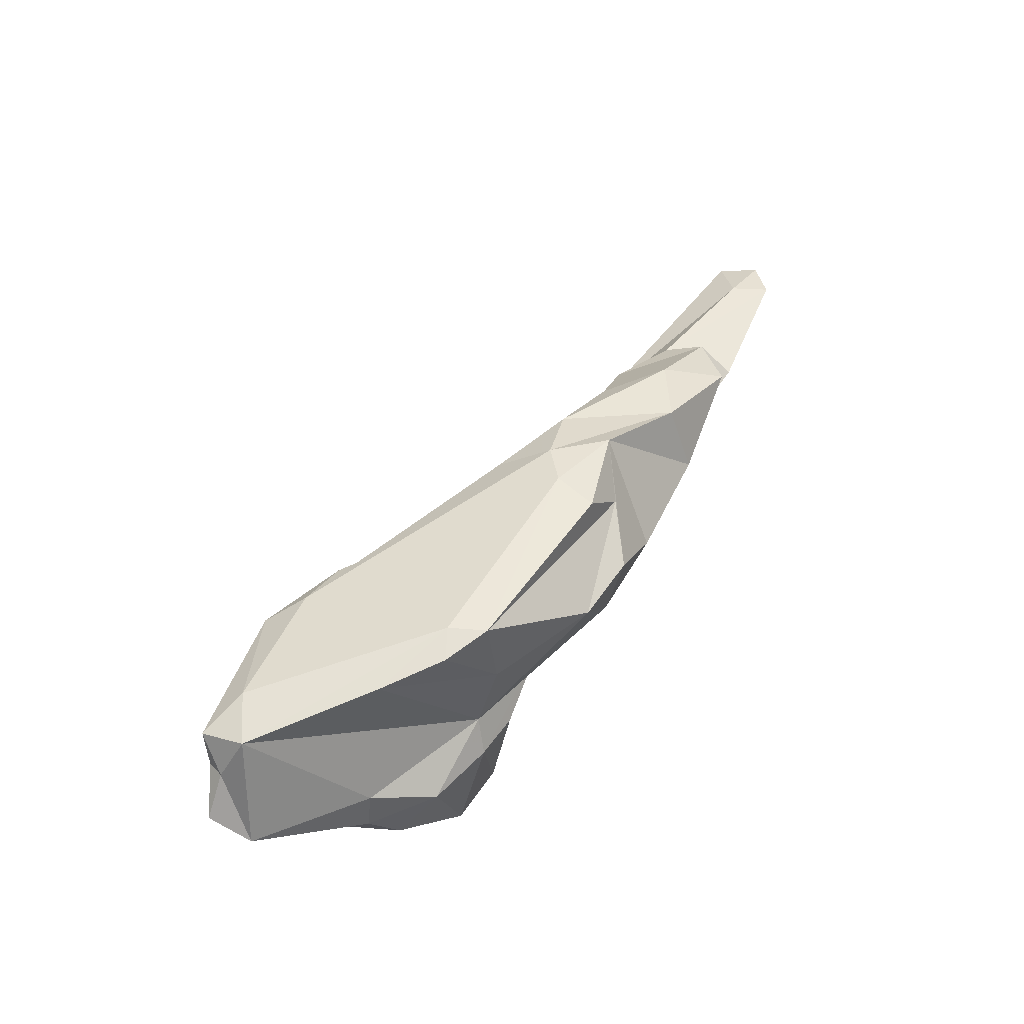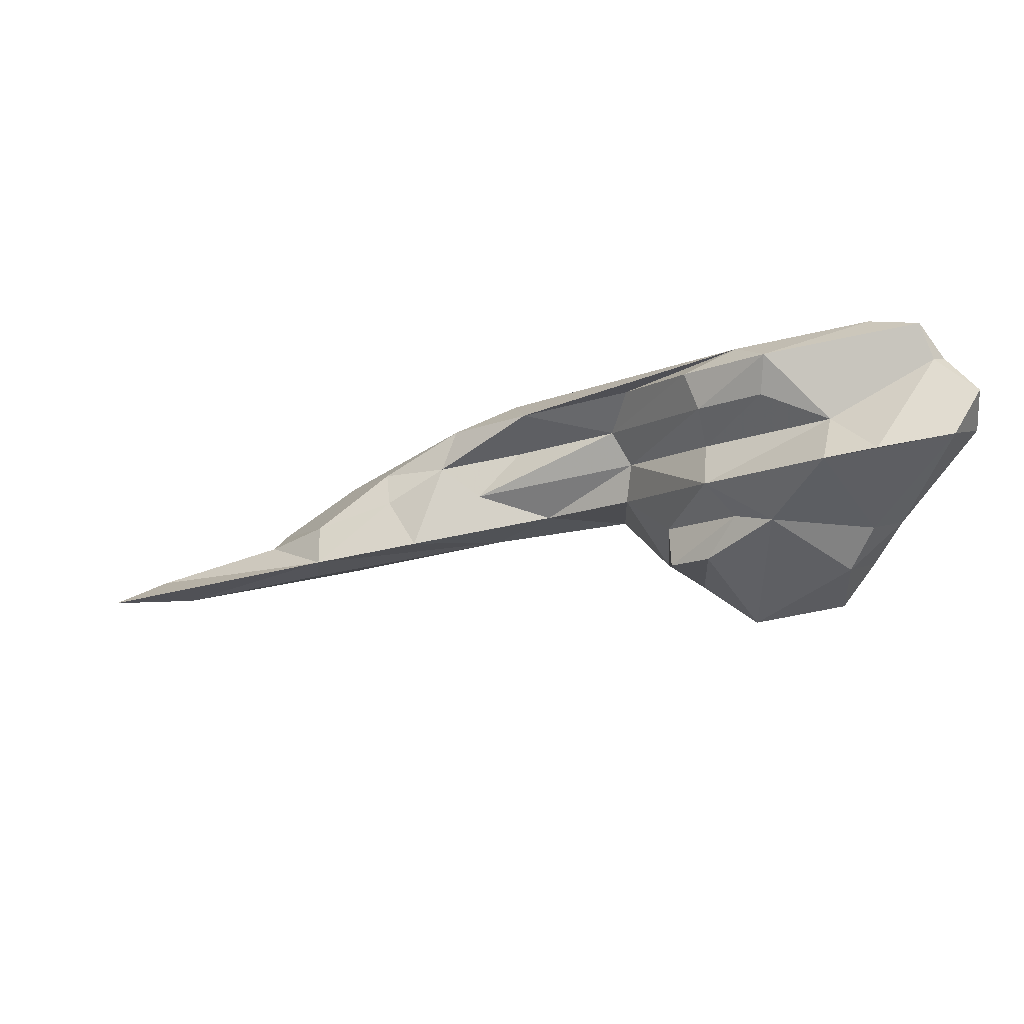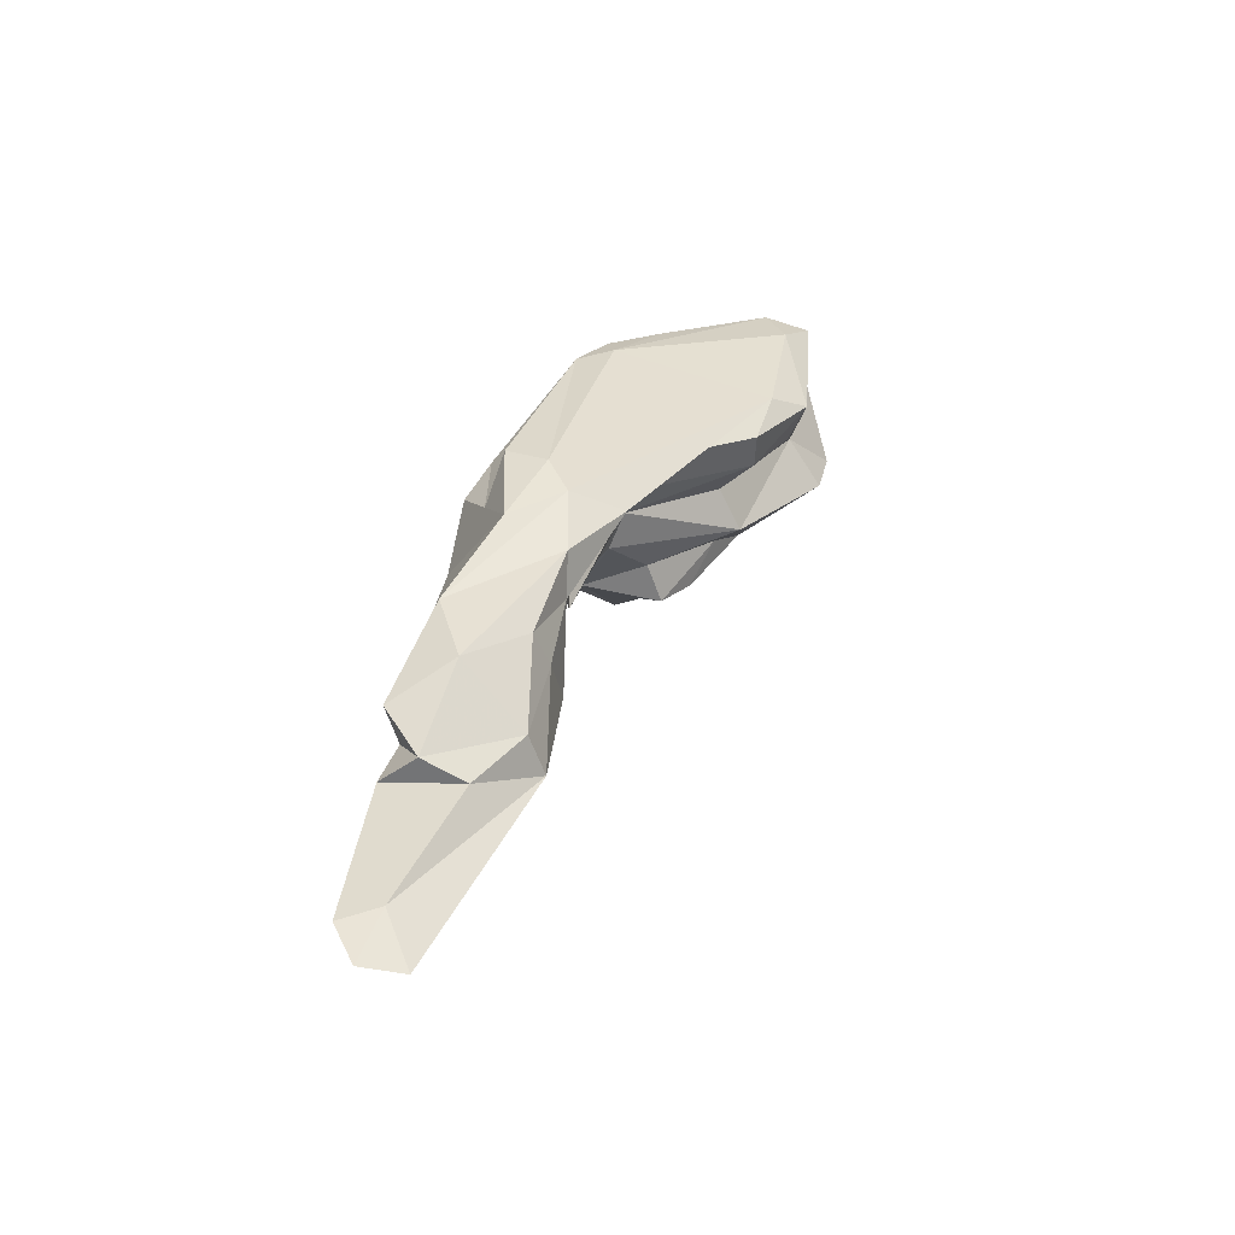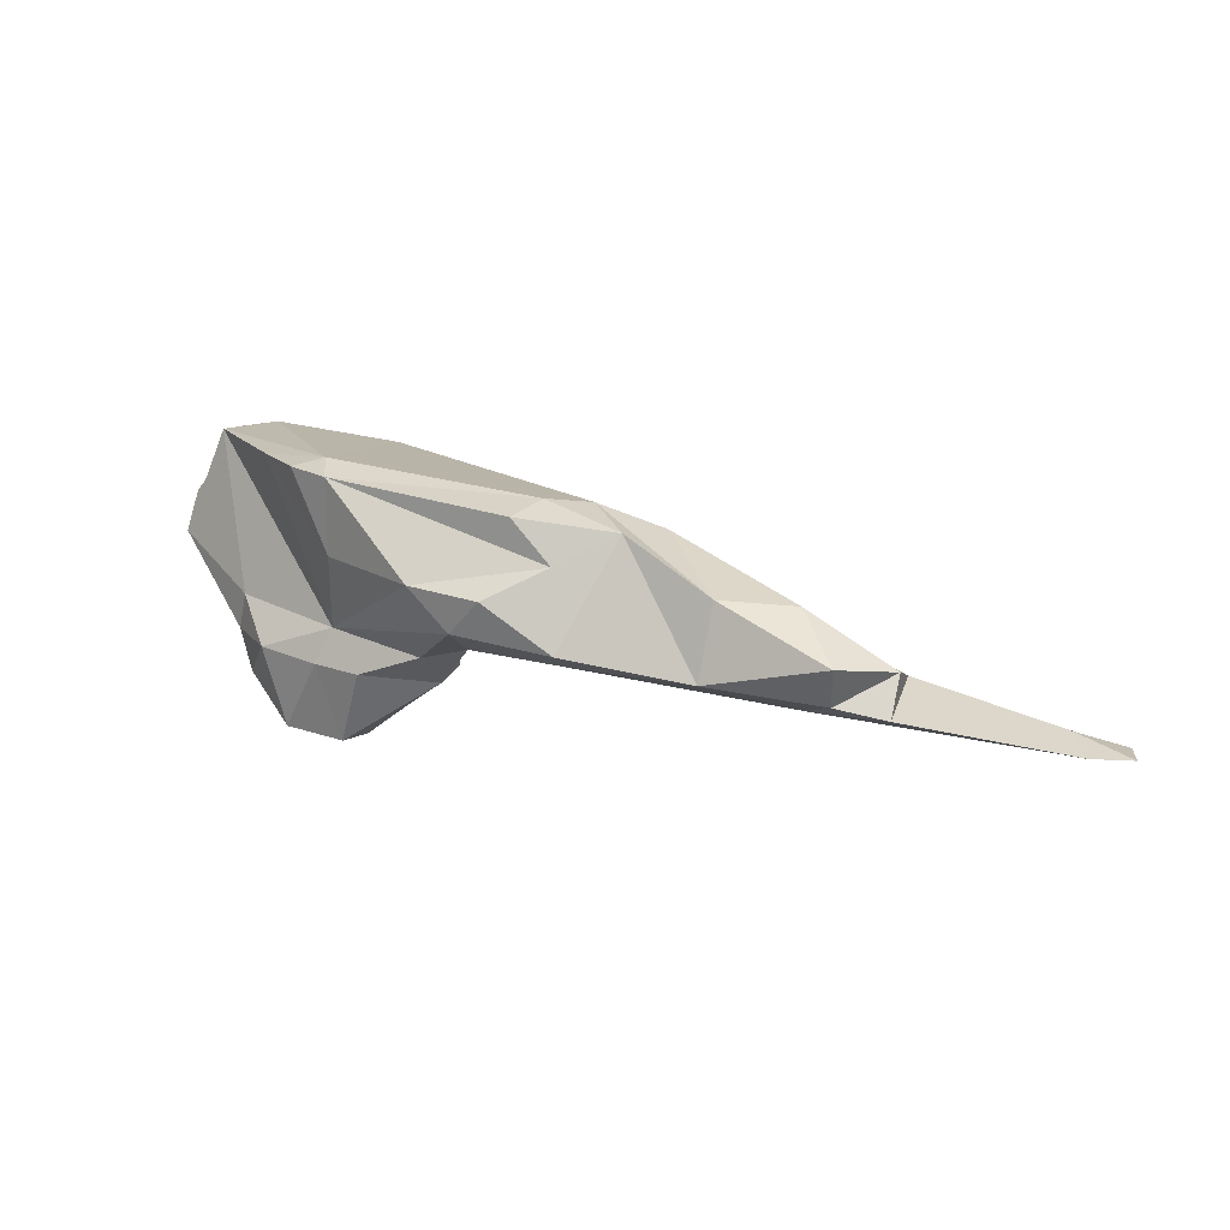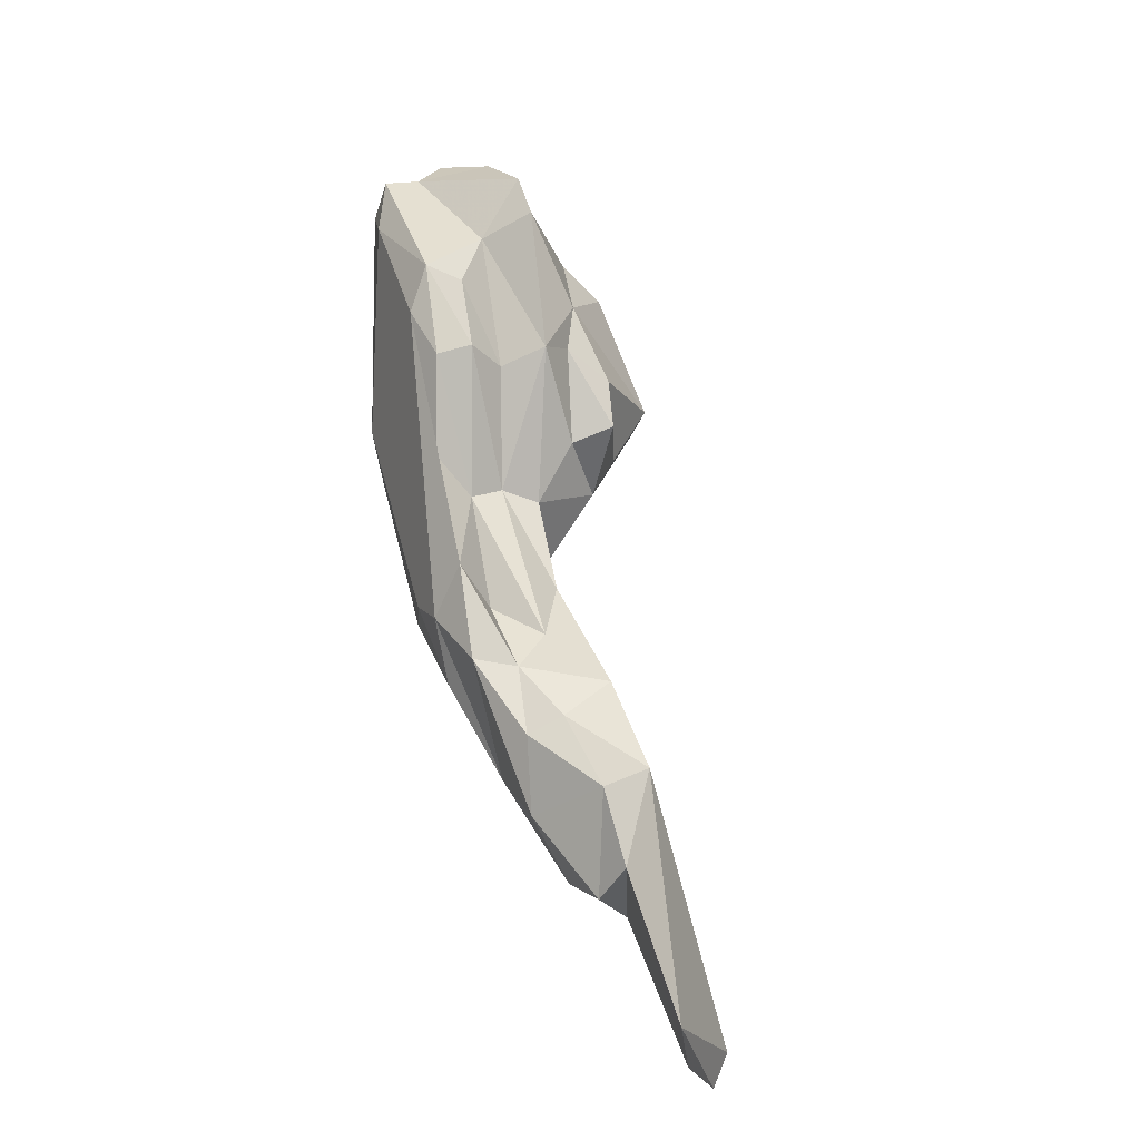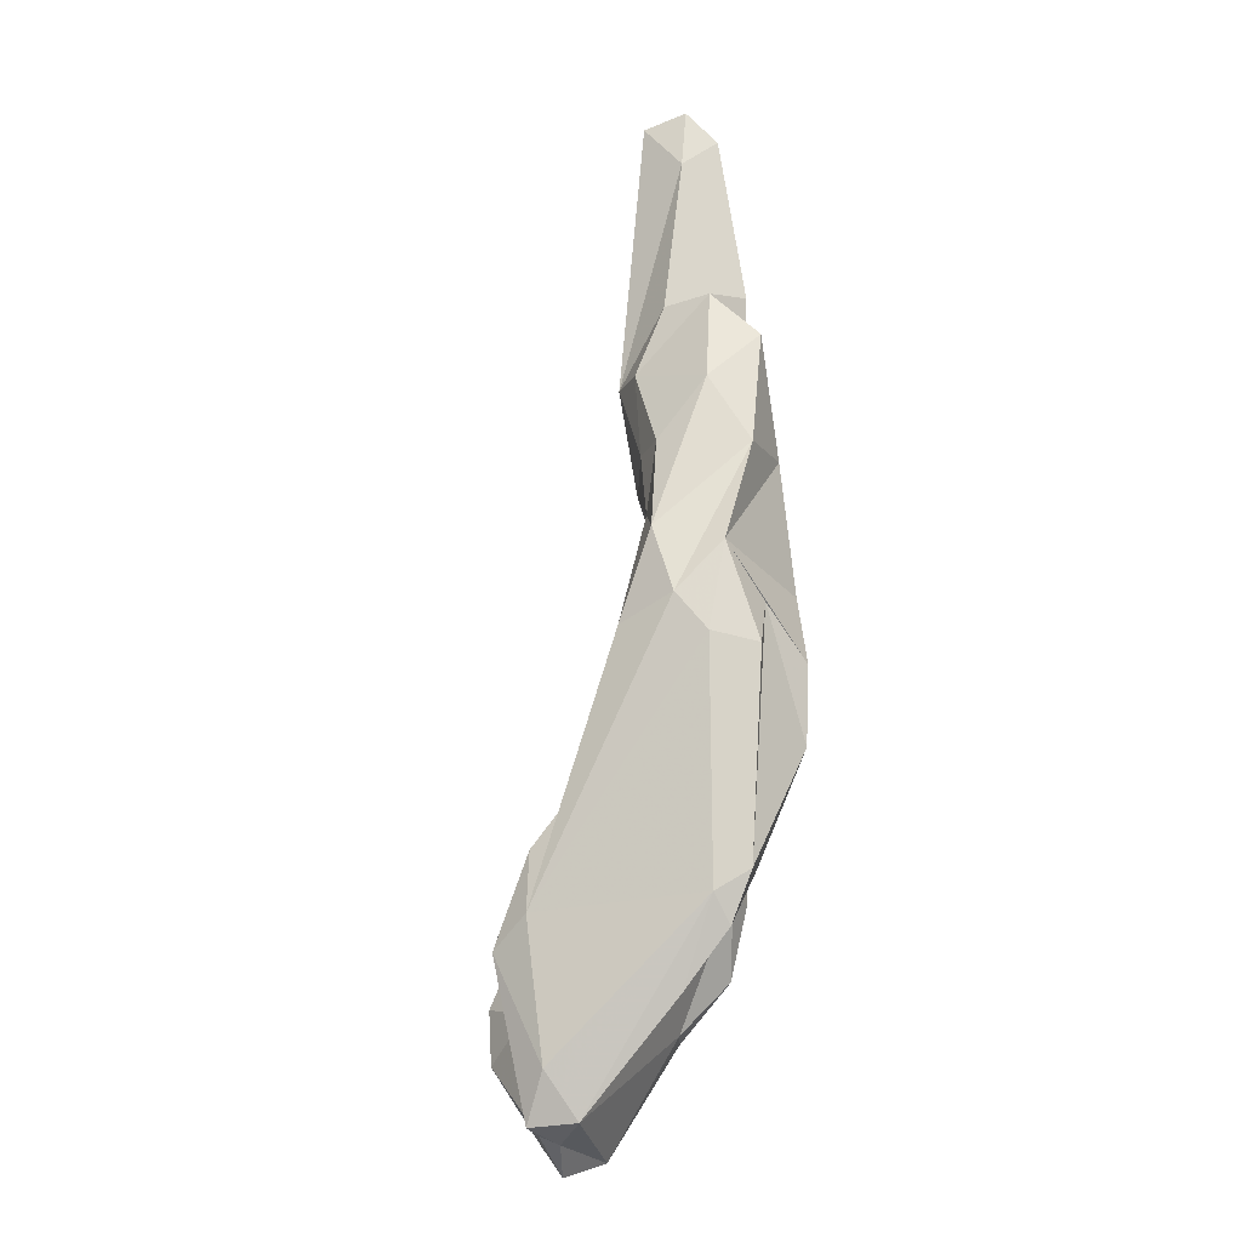
<metadata>
{"format":"obj","ext":"obj","renderer":"f3d","projection":"perspective","resolution":1024,"background":"white","views":[{"elev":50.5,"azim":-79.9,"up":"+Z"},{"elev":74.9,"azim":175.4,"up":"+Y"},{"elev":33.0,"azim":86.0,"up":"+Z"},{"elev":24.2,"azim":5.0,"up":"+Z"},{"elev":34.5,"azim":75.8,"up":"+Y"},{"elev":78.9,"azim":-110.0,"up":"+Z"}]}
</metadata>
<code>
v 205.3 204.3 130.9
v 207.9 207.1 136.7
v 205.5 207.9 133.5
v 211.8 195.8 125.4
v 209.1 205.1 140.4
v 212.5 195.6 128.8
v 211.4 198.7 124.8
v 208.3 208.8 129.5
v 213.7 206.3 140.9
v 209.2 208.4 136.3
v 213.3 193.4 122.5
v 215.1 190.2 126.4
v 210.1 209 139.4
v 221.9 187.6 129.6
v 221.5 190 143.7
v 215.3 210.5 128.3
v 215.3 194.7 142.1
v 214.4 200.8 124
v 216.2 191.9 119.1
v 220.3 186.8 126.5
v 217.3 188.5 119.8
v 219.6 209.2 128.2
v 218.1 206.4 132.3
v 218.7 189.6 142.9
v 225 203.6 140.2
v 222.5 186.4 119.7
v 216.3 197.8 121.1
v 223.3 201.3 125.3
v 222.2 185.9 136.7
v 224.3 185.1 126.5
v 222.2 186.6 143.2
v 229.8 178.9 137.4
v 223.2 207.1 138.4
v 223.6 205.4 135.3
v 240.2 183.4 143.3
v 223.9 189.9 118.6
v 233.3 177.6 133.9
v 228.5 196.4 123.4
v 226 198.8 126.5
v 228 198.9 133
v 228.1 187.9 122.7
v 229.8 183.8 128.9
v 228.6 201.8 135.6
v 231.1 186.4 125.4
v 234.1 194.5 140
v 229.5 201.8 138.9
v 231.3 192.2 127.4
v 228.6 200.7 129.1
v 231.5 193.5 123.7
v 241.3 178.1 139.7
v 244.1 184.8 142.5
v 235.9 176.4 137.3
v 234.3 180.8 131.2
v 233.9 190 134.4
v 234.6 188.6 131.2
v 235.5 190.8 137.4
v 241.8 174.9 133.6
v 237.9 179.9 143
v 244.1 185 137.7
v 241.6 177.1 131.9
v 243.5 189.6 140.1
v 248.2 184.5 134
v 246.7 179.6 142.1
v 249.9 184.4 140.6
v 241.7 184.4 131.4
v 257 181.4 137.7
v 251.5 184.2 137.1
v 260.5 175.8 138.2
v 246.7 179.8 130.6
v 254 174.4 139.1
v 252.9 172.1 133
v 262.9 171.1 132.1
v 256.9 182.7 134.6
v 263.9 180.7 133.1
v 263 170.1 135.7
v 254.7 183.7 130.1
v 268 172.6 134.5
v 264.5 178.5 128.9
v 267.3 169.5 132
v 268.8 176.3 132.6
v 261.1 174.4 130.1
v 280.6 170.3 131.4
v 277.8 171.8 129
v 281.5 166.7 131
v 264.1 182 129.4
v 285.3 171.9 129.3
v 285.2 168.2 130.2
g foo
f 70 64 51
f 63 70 51
f 51 64 61
f 35 63 51
f 58 63 35
f 31 58 35
f 45 25 61
f 51 61 25
f 35 51 25
f 15 31 35
f 46 25 45
f 15 35 25
f 24 31 15
f 15 25 9
f 17 24 15
f 25 46 33
f 9 25 33
f 17 15 5
f 33 13 9
f 5 15 9
f 13 5 9
f 68 74 66
f 64 68 66
f 70 68 64
f 67 66 73
f 64 66 67
f 59 61 67
f 67 61 64
f 58 50 63
f 31 50 58
f 59 56 61
f 31 32 50
f 61 56 45
f 45 56 46
f 46 56 43
f 29 31 24
f 46 43 33
f 43 34 33
f 10 13 33
f 10 2 13
f 13 2 5
f 75 77 68
f 77 80 74
f 68 77 74
f 68 70 75
f 66 74 73
f 59 67 62
f 50 52 63
f 62 56 59
f 50 32 52
f 62 54 56
f 29 32 31
f 43 56 54
f 54 40 43
f 17 29 24
f 40 34 43
f 23 34 40
f 17 5 14
f 34 23 33
f 33 23 10
f 10 3 2
f 86 82 87
f 87 82 84
f 80 84 82
f 79 84 80
f 85 82 86
f 77 79 80
f 75 72 77
f 72 79 77
f 80 82 85
f 74 80 85
f 72 75 71
f 71 75 70
f 74 85 73
f 73 85 76
f 63 71 70
f 73 76 67
f 71 63 57
f 62 67 65
f 65 67 76
f 52 57 63
f 37 57 52
f 52 32 37
f 62 65 54
f 65 55 54
f 55 48 54
f 14 32 29
f 14 37 32
f 40 54 48
f 17 14 29
f 48 23 40
f 23 48 22
f 5 6 14
f 22 16 23
f 1 6 5
f 2 1 5
f 23 16 10
f 16 8 10
f 10 8 3
f 3 1 2
f 3 8 1
f 87 84 86
f 83 86 84
f 85 86 83
f 81 84 79
f 83 84 81
f 72 81 79
f 78 85 83
f 78 83 81
f 71 81 72
f 69 85 78
f 69 78 81
f 76 85 69
f 60 81 71
f 69 81 60
f 65 76 69
f 71 57 60
f 60 57 37
f 53 69 60
f 60 37 53
f 65 69 53
f 55 65 53
f 42 53 37
f 55 47 48
f 42 37 14
f 48 47 39
f 28 22 48
f 39 28 48
f 1 4 6
f 8 16 22
f 7 4 1
f 1 8 7
f 55 53 44
f 53 42 44
f 47 55 44
f 49 47 44
f 49 39 47
f 14 20 42
f 20 30 42
f 49 38 39
f 12 14 6
f 12 20 14
f 38 28 39
f 12 6 4
f 18 22 28
f 8 22 18
f 7 8 18
f 49 44 41
f 30 44 42
f 38 49 41
f 36 38 41
f 36 28 38
f 36 27 28
f 4 11 12
f 18 28 27
f 27 7 18
f 27 11 7
f 4 7 11
f 26 41 44
f 26 44 30
f 30 20 26
f 26 36 41
f 26 20 21
f 19 27 36
f 12 21 20
f 21 11 19
f 21 12 11
f 11 27 19
f 19 36 26
f 26 21 19
g

</code>
